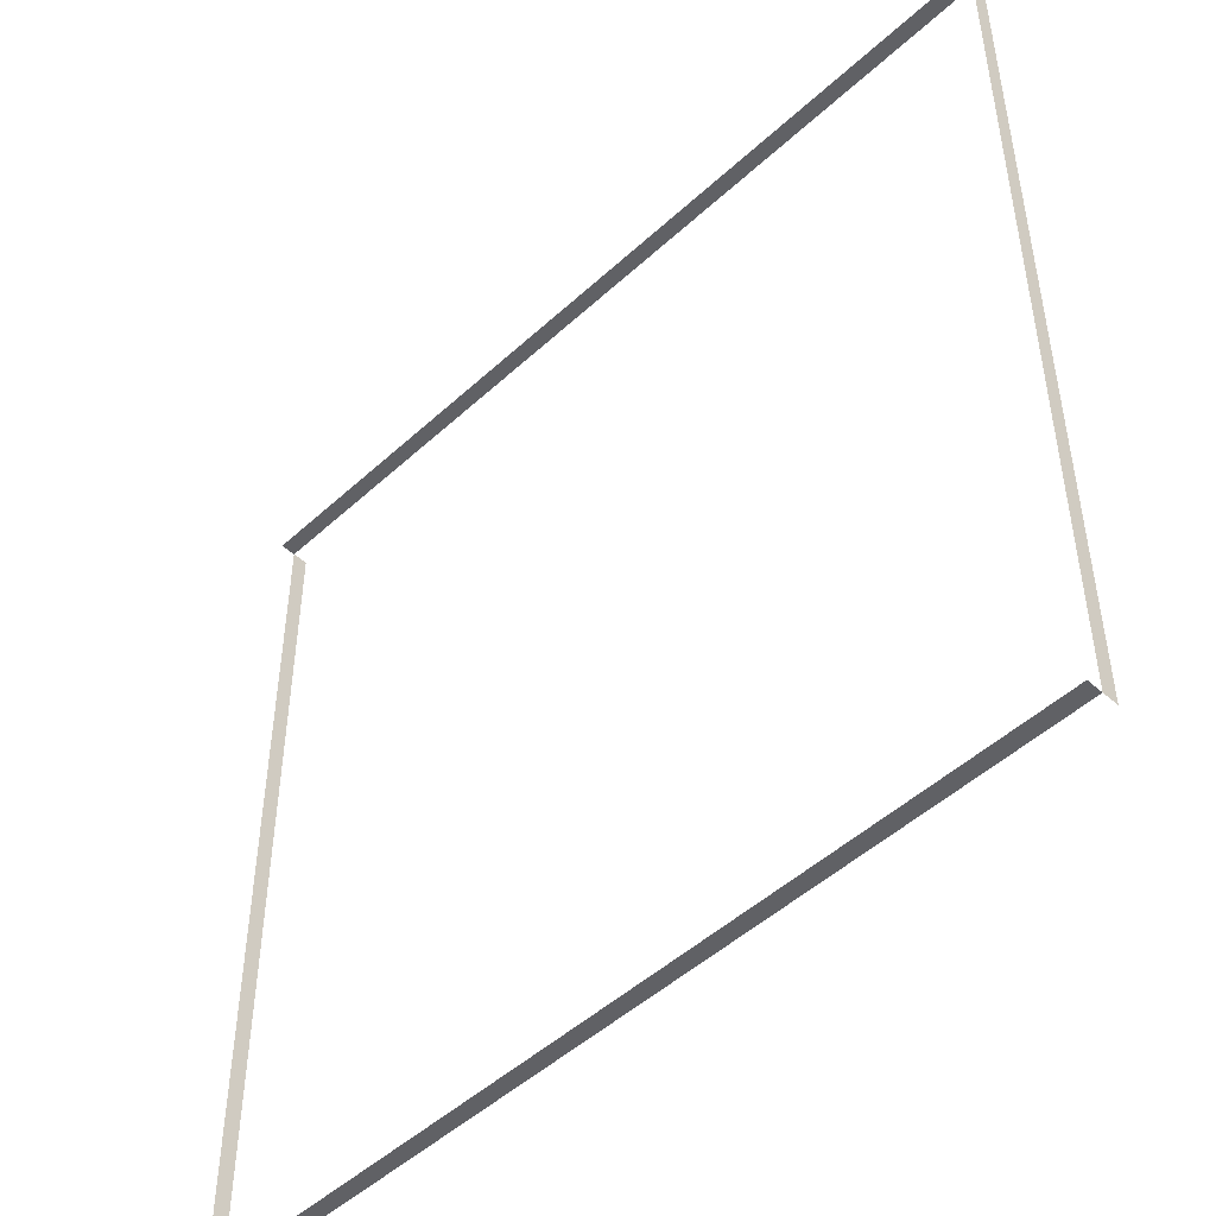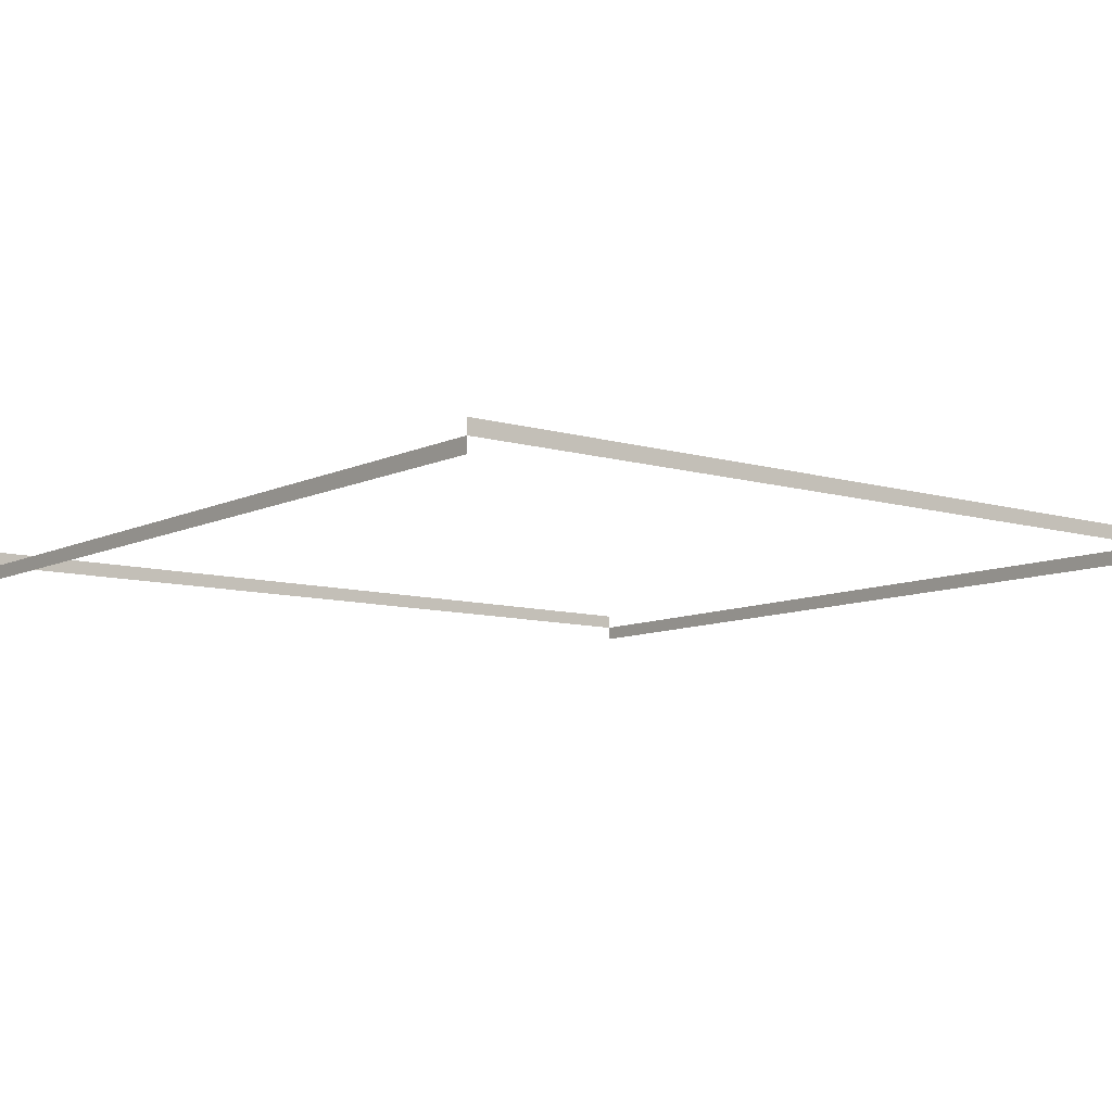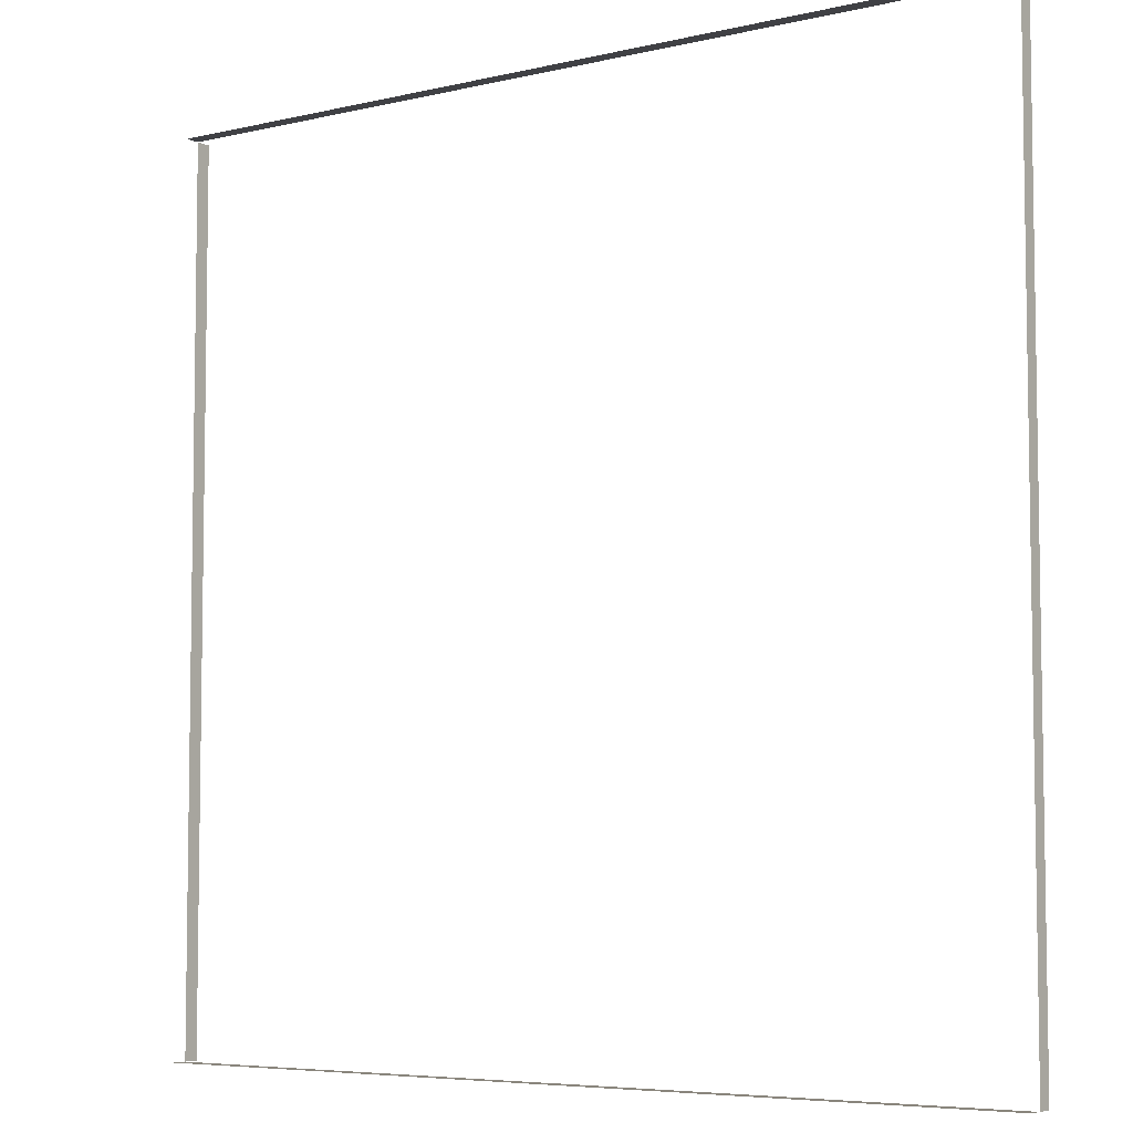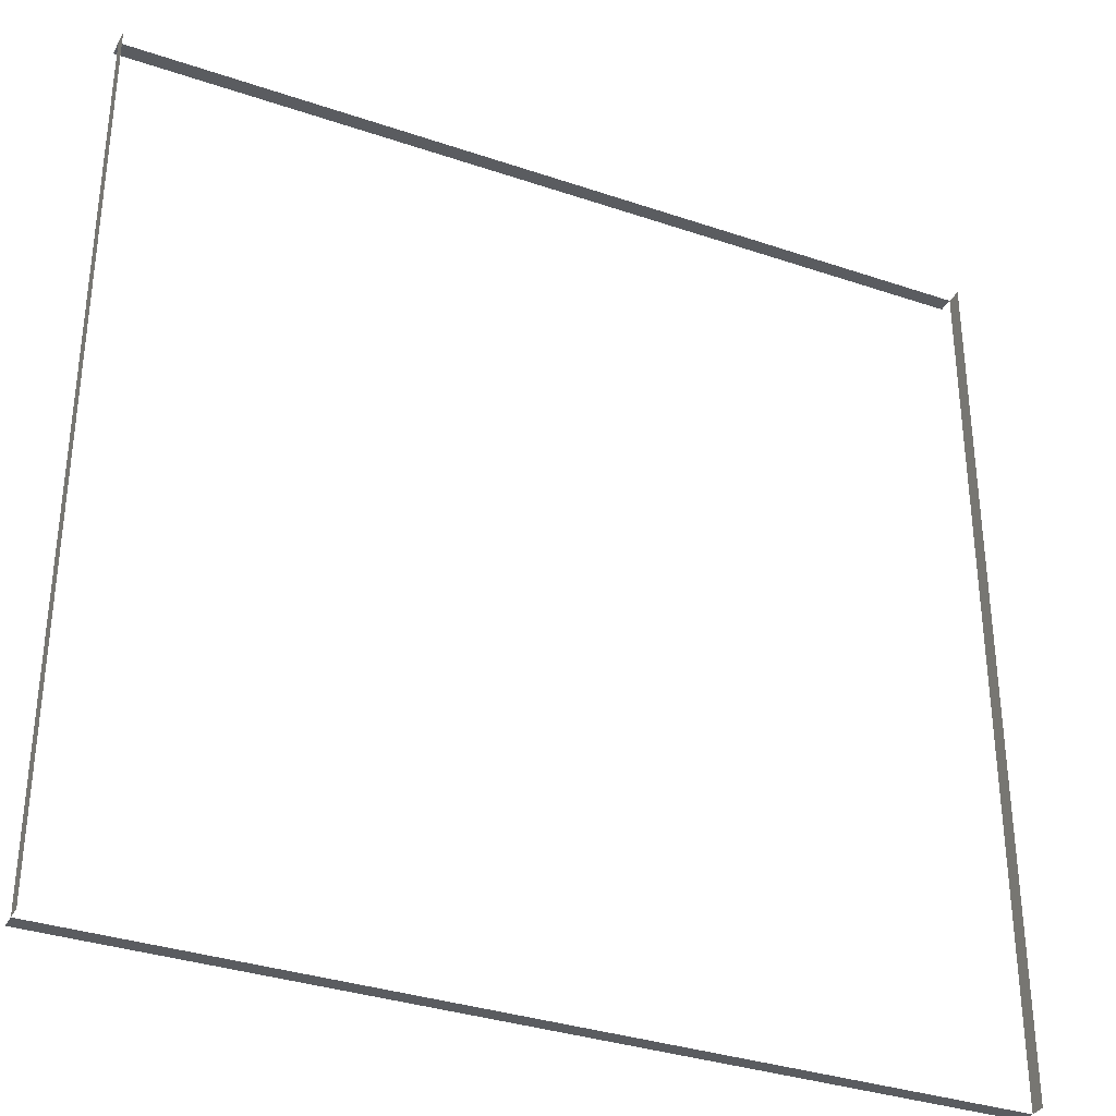
<metadata>
{"format":"obj","ext":"obj","renderer":"f3d","projection":"perspective","resolution":1024,"background":"white","views":[{"elev":-48.9,"azim":45.5,"up":"+Z"},{"elev":-9.0,"azim":-128.4,"up":"+Y"},{"elev":-5.9,"azim":35.7,"up":"+Z"},{"elev":-33.9,"azim":155.2,"up":"+Z"}]}
</metadata>
<code>
g Cube
v -21.69 0.7581 21.69
v -21.69 0.7581 -21.69
v 21.69 0.7581 -21.69
v 21.69 0.7581 21.69
v -21.69 -0.7581 21.69
v -21.69 -0.7581 -21.69
v 21.69 -0.7581 -21.69
v 21.69 -0.7581 21.69
v -21.69 0 21.69
v -21.69 0 -21.69
v 21.69 0 -21.69
v 21.69 0 21.69
f 1 9 10
f 10 6 7
f 11 12 4
f 9 12 8
f 2 1 10
f 11 10 7
f 3 11 4
f 5 9 8

</code>
